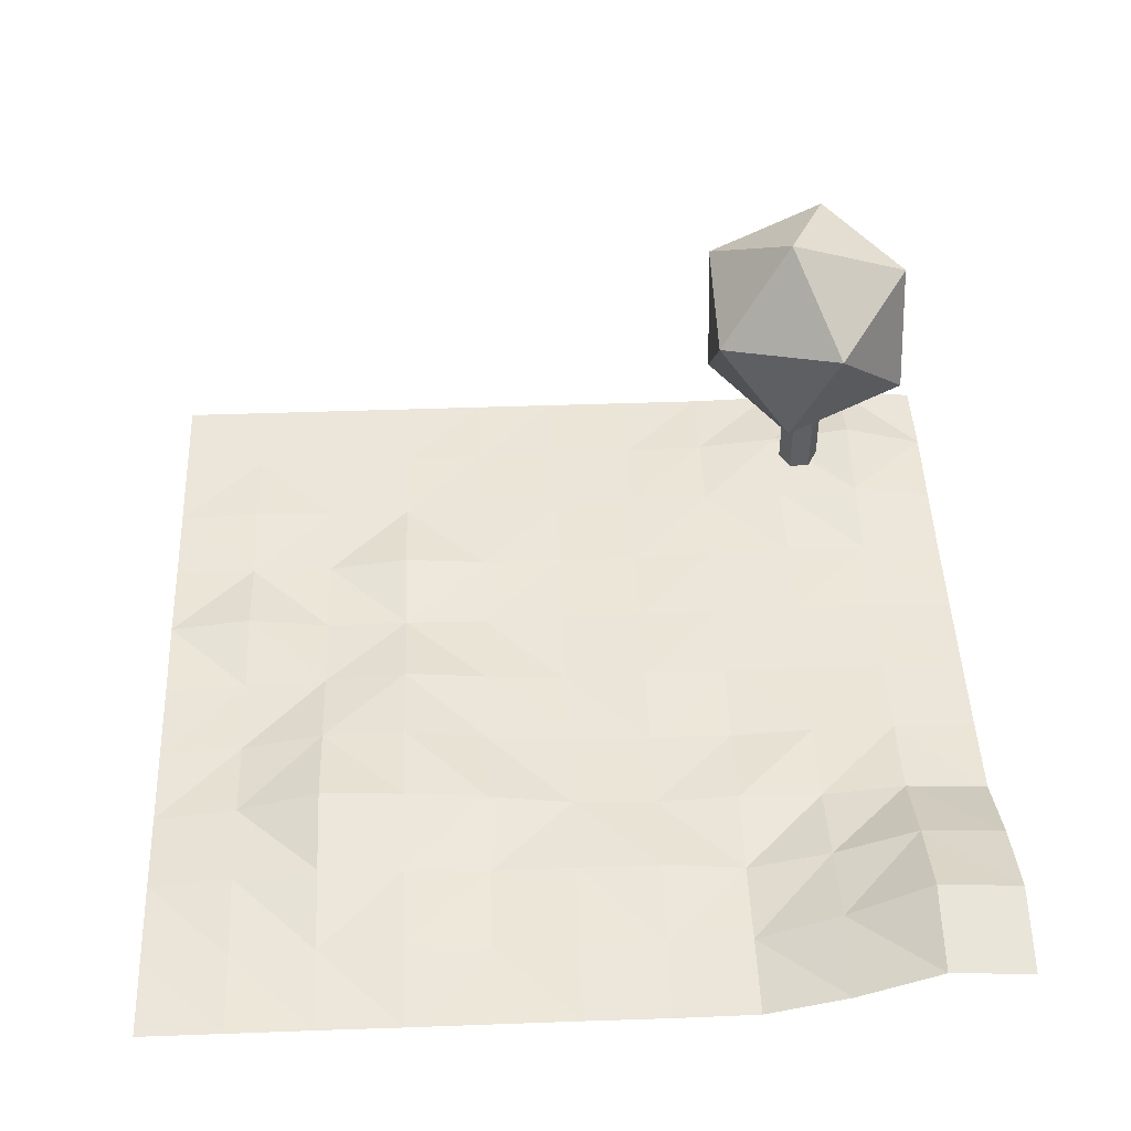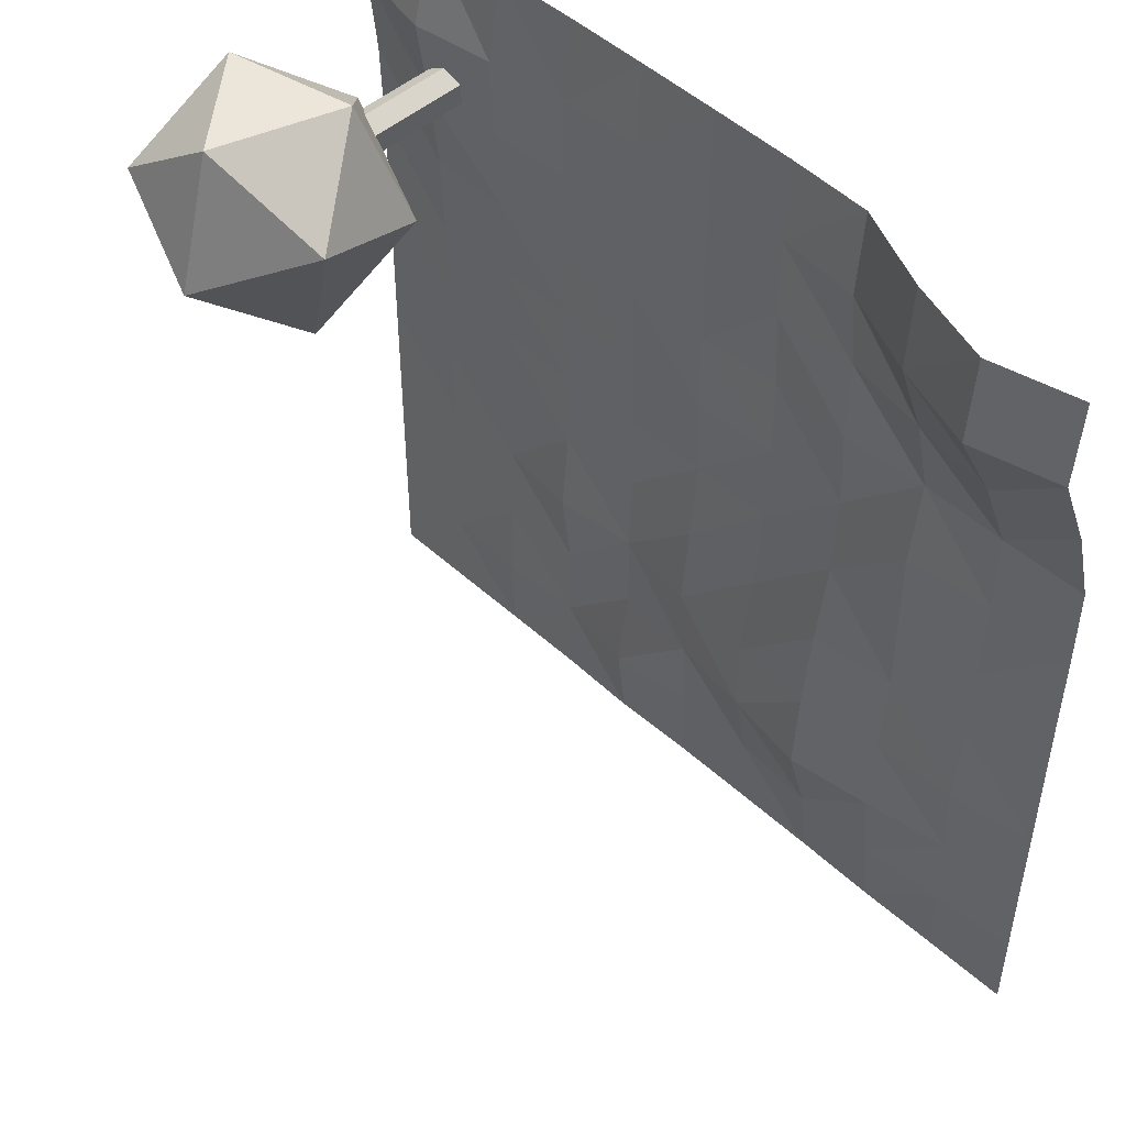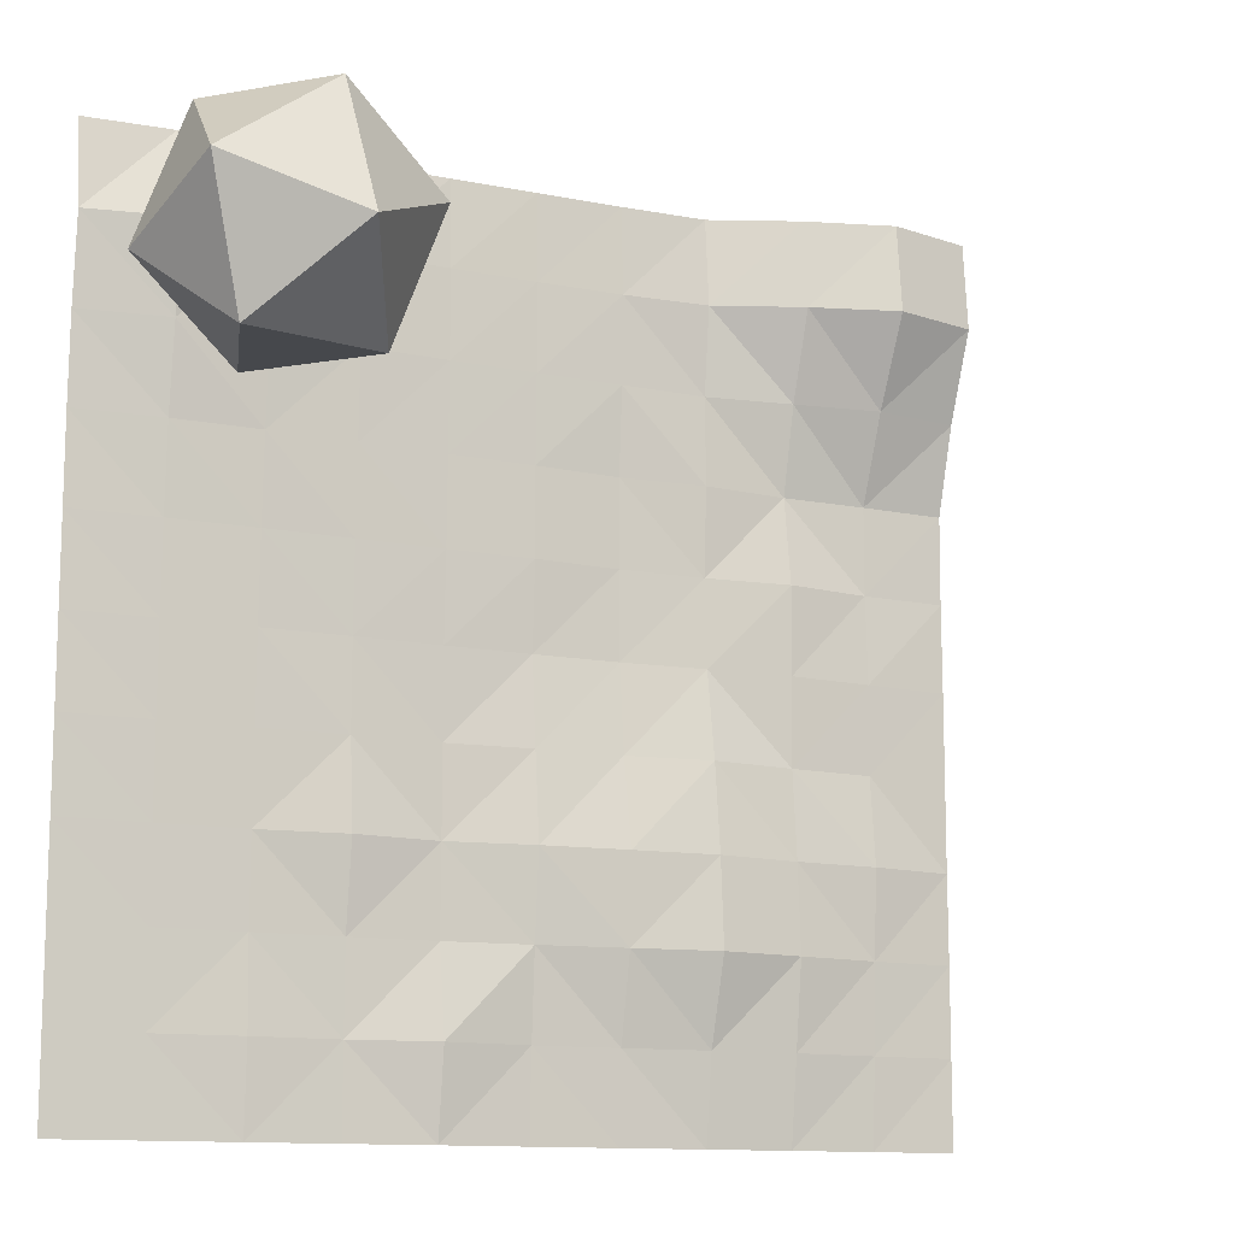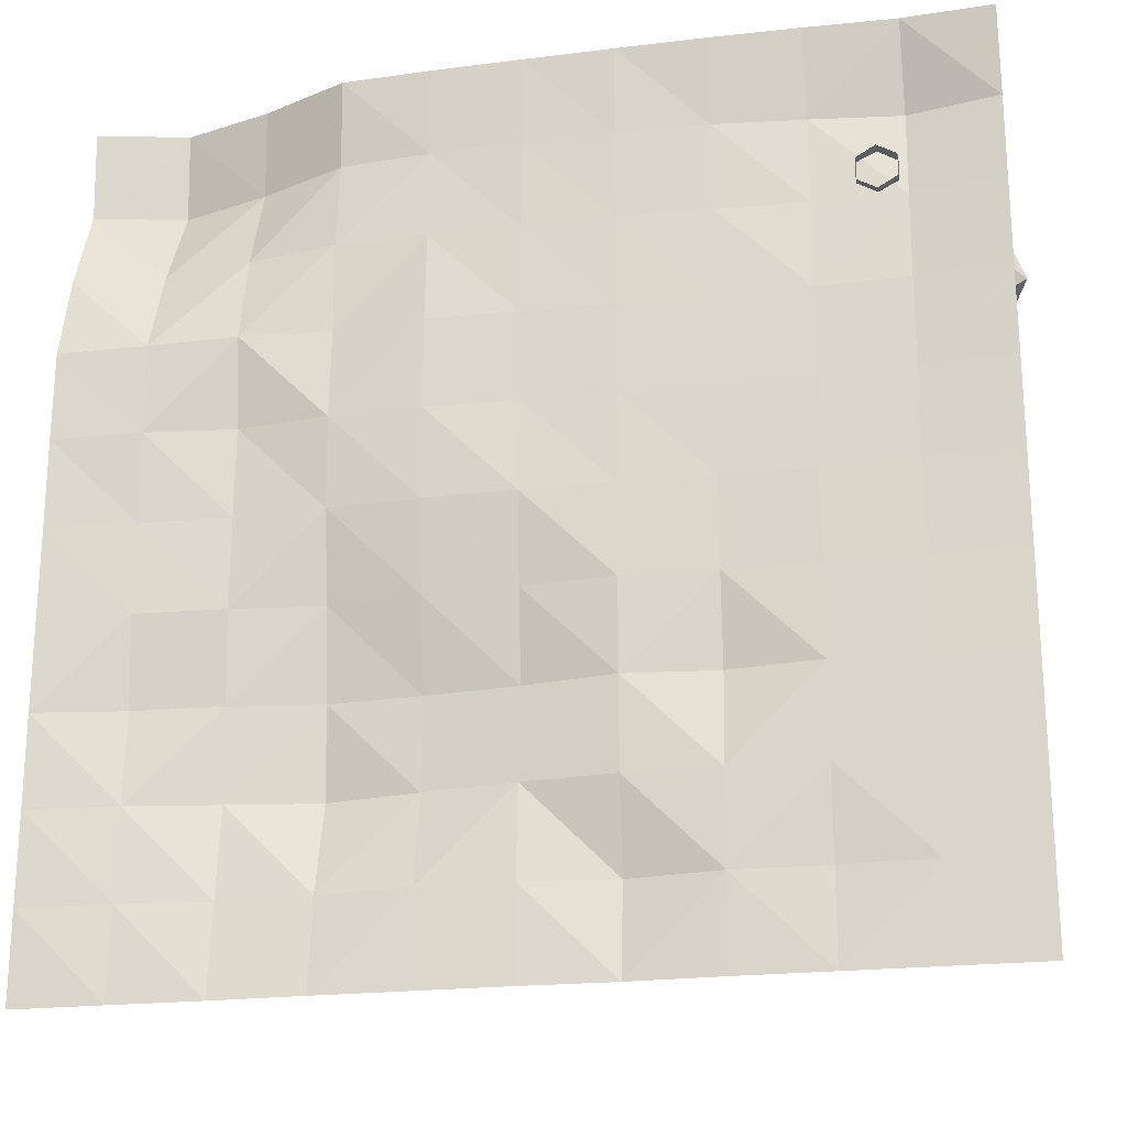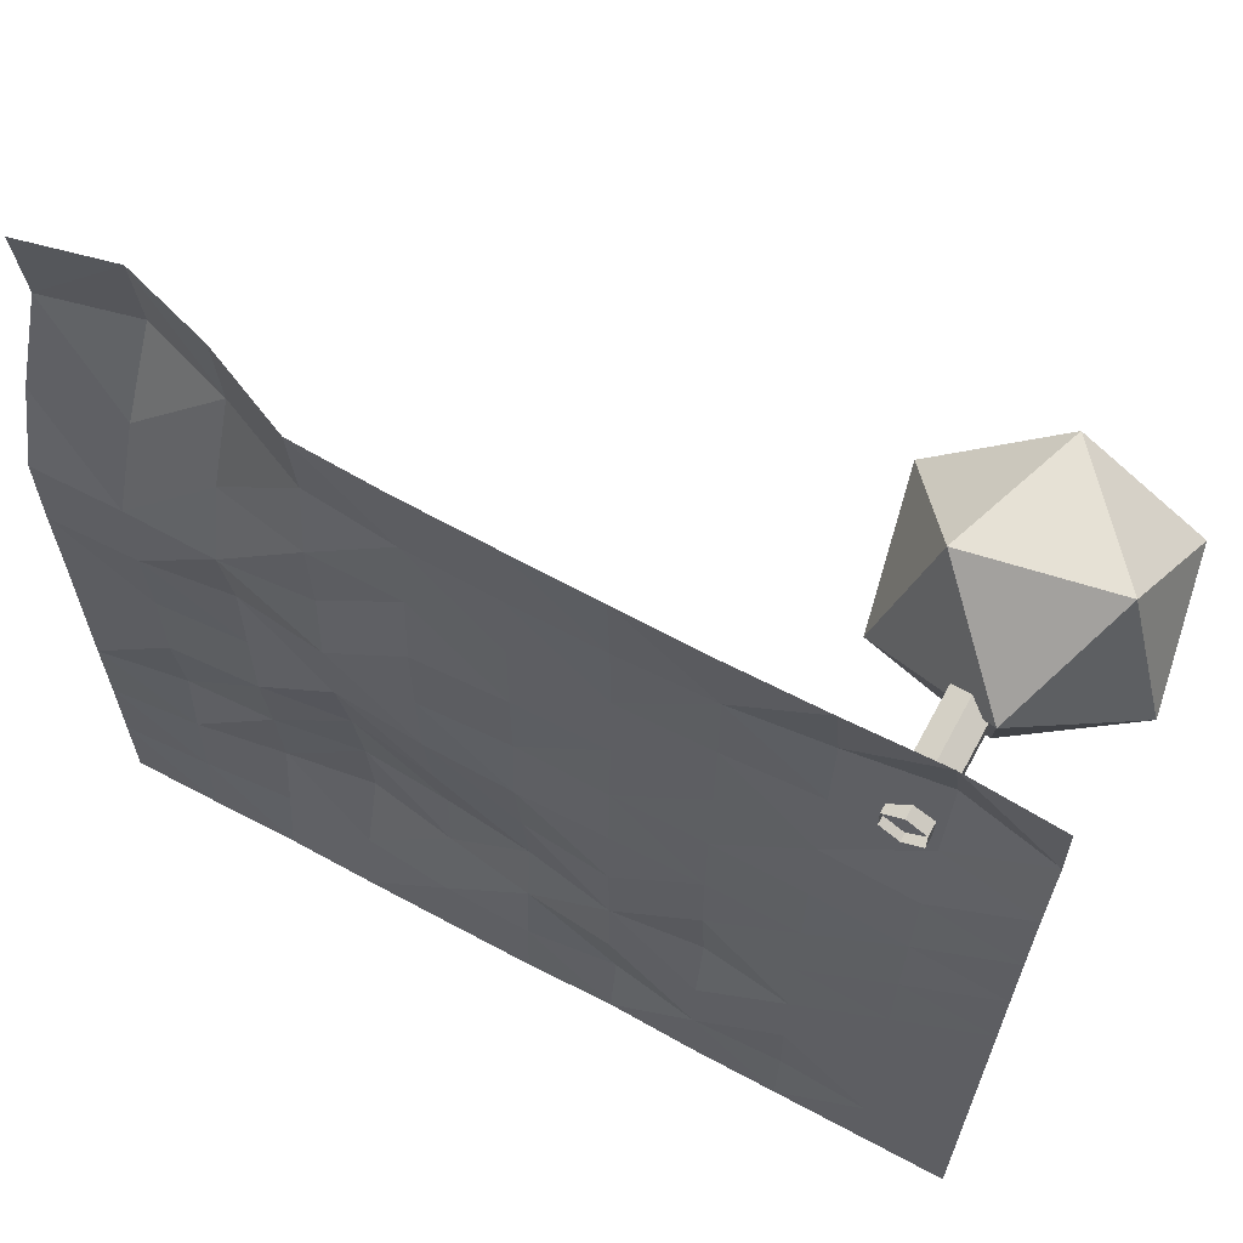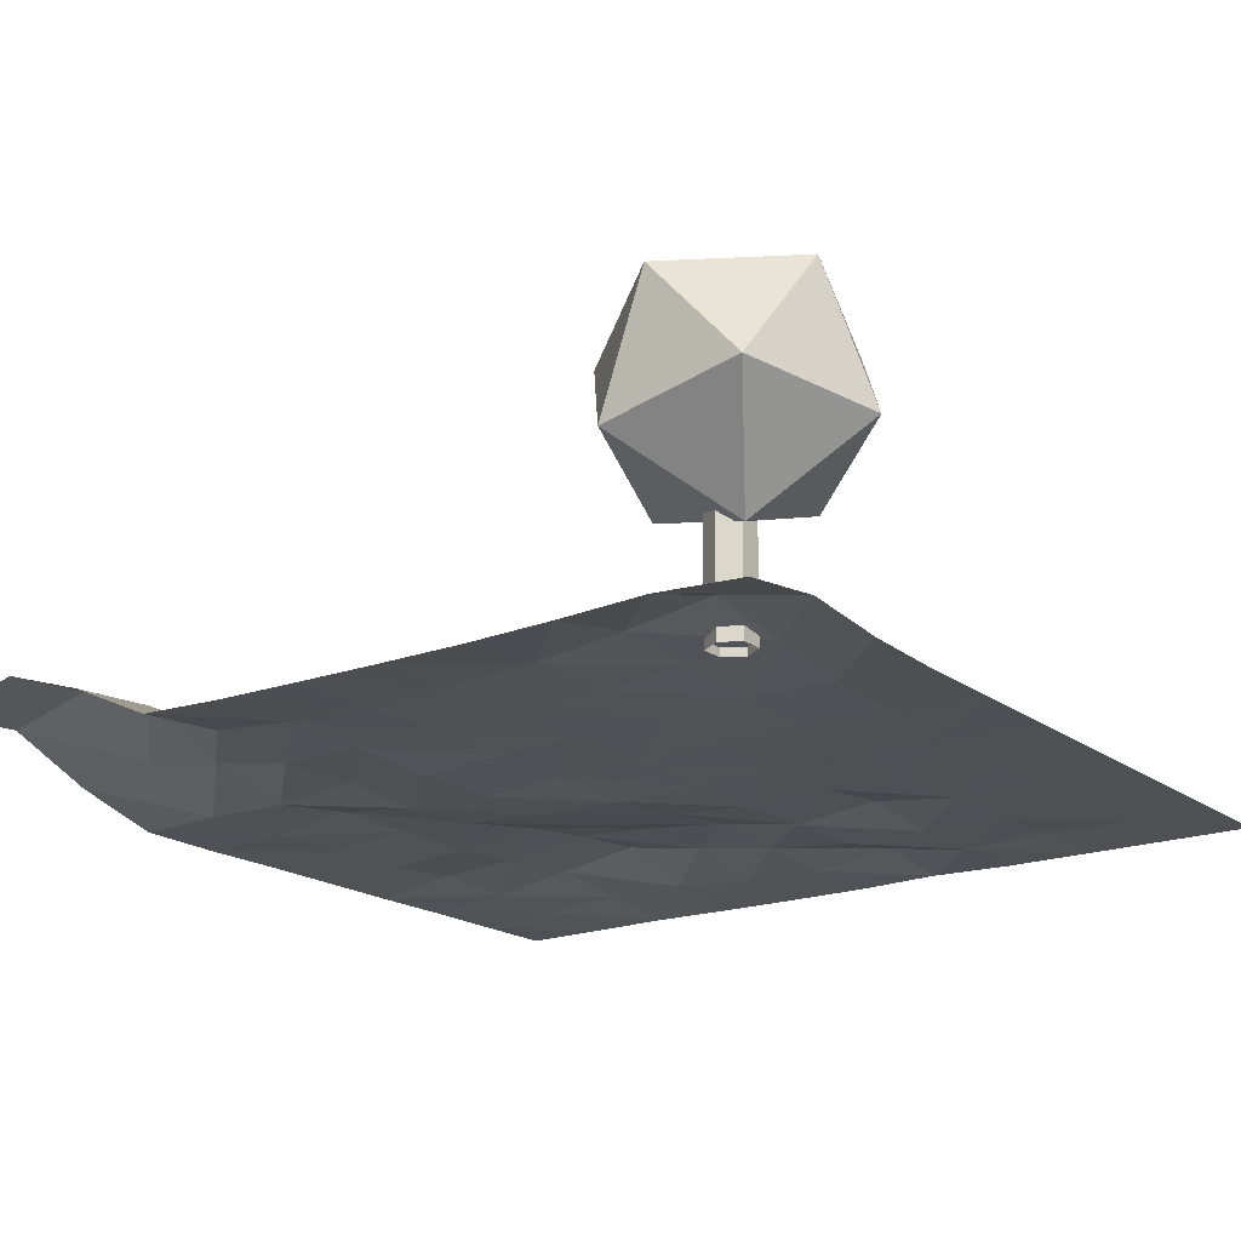
<metadata>
{"format":"obj","ext":"obj","renderer":"f3d","projection":"perspective","resolution":1024,"background":"white","views":[{"elev":47.1,"azim":-92.3,"up":"+Y"},{"elev":48.3,"azim":-134.4,"up":"+Z"},{"elev":-12.0,"azim":153.4,"up":"+Z"},{"elev":-21.8,"azim":11.6,"up":"+Z"},{"elev":64.7,"azim":28.4,"up":"+Z"},{"elev":-19.1,"azim":36.2,"up":"+Y"}]}
</metadata>
<code>
o Grid
v -9.98 -0.4335 10
v -7.951 0.037 9.999
v -5.96 -0.597 9.995
v -3.994 -1.48 9.997
v -1.997 -1.569 9.999
v 0.00172 -1.603 9.999
v 2.001 -1.63 10
v 4 -1.644 10
v 5.999 -1.618 10
v 7.998 -1.56 10
v 10 -1.684 10
v -9.987 -0.2708 8
v -7.961 0.2137 7.993
v -5.966 -0.4553 7.99
v -3.995 -1.329 7.996
v -1.998 -1.506 7.999
v 0.00069 -1.553 7.999
v 1.999 -1.548 7.999
v 3.997 -1.478 7.999
v 5.994 -1.265 7.998
v 7.99 -1.005 7.997
v 9.999 -1.436 7.999
v -10.01 -1.097 5.998
v -7.995 -0.8324 5.994
v -5.997 -1.193 5.994
v -4.001 -1.559 5.999
v -2 -1.552 5.999
v -0.000149 -1.559 5.999
v 1.999 -1.536 5.999
v 3.997 -1.476 5.999
v 5.995 -1.369 5.998
v 7.994 -1.3 5.998
v 9.999 -1.632 6
v -10 -1.667 4
v -8.002 -1.638 3.999
v -6.001 -1.666 4
v -4 -1.518 4
v -2 -1.689 4
v -0.000256 -1.598 4
v 1.999 -1.564 4
v 3.998 -1.527 3.999
v 5.997 -1.495 3.999
v 7.998 -1.527 3.999
v 10 -1.692 4
v -10 -1.692 2
v -8.002 -1.643 2.002
v -6.003 -1.4 2.004
v -4.002 -1.632 2.002
v -2 -1.691 2
v -6e-05 -1.59 2
v 1.999 -1.598 2
v 3.999 -1.58 2
v 5.999 -1.578 2
v 7.999 -1.613 2
v 10 -1.692 2
v -10 -1.68 0.000397
v -8.004 -1.559 0.004667
v -6.008 -1.43 0.008008
v -4.005 -1.537 0.005434
v -2.001 -1.668 0.00084
v 0 -1.692 0
v 2 -1.66 -4.9e-05
v 4 -1.62 -0.000115
v 5.999 -1.625 -0.000162
v 8 -1.651 -0.000114
v 10 -1.692 -0
v -10 -1.685 -2
v -8.004 -1.577 -1.996
v -6.007 -1.462 -1.993
v -4.005 -1.224 -1.997
v -2 -1.472 -2
v 0.000189 -1.518 -2
v 2 -1.686 -2
v 4 -1.611 -2
v 6 -1.649 -2
v 8 -1.671 -2
v 10 -1.692 -2
v -10 -1.692 -4
v -8.002 -1.378 -4
v -6.006 -1.289 -4.002
v -4.003 -0.9971 -4.004
v -2 -1.127 -4.004
v 0.000512 -1.318 -4.001
v 2 -1.654 -4
v 4 -1.437 -4
v 6 -1.684 -4
v 8 -1.688 -4
v 10 -1.692 -4
v -10 -1.682 -6
v -8.003 -1.503 -6.002
v -6.007 -1.176 -6.005
v -4.005 -0.8719 -6.007
v -2 -1.195 -6.004
v 0.000368 -1.493 -6.001
v 2 -1.673 -6
v 4 -1.692 -6
v 6 -1.692 -6
v 8 -1.692 -6
v 10 -1.692 -6
v -10 -1.688 -8
v -8.002 -1.578 -8.001
v -6.004 -1.421 -8.003
v -4.003 -1.442 -8.003
v -2 -1.6 -8.001
v -0.001907 -1.625 -8
v 2 -1.391 -8
v 4 -1.692 -8
v 6 -1.609 -8
v 8 -1.692 -8
v 10 -1.692 -8
v -10 -1.692 -10
v -8 -1.683 -10
v -6.001 -1.663 -10
v -4 -1.686 -10
v -2 -1.692 -10
v 0 -1.692 -10
v 2 -1.644 -10
v 4 -1.692 -10
v 6 -1.692 -10
v 8 -1.692 -10
v 10 -1.692 -10
v 7.384 -1.5 6.099
v 7.384 1.5 6.099
v 7.817 -1.5 6.349
v 7.817 1.5 6.349
v 7.817 -1.5 6.849
v 7.817 1.5 6.849
v 7.384 -1.5 7.099
v 7.384 1.5 7.099
v 6.951 -1.5 6.849
v 6.951 1.5 6.849
v 6.951 -1.5 6.349
v 6.951 1.5 6.349
v 7.728 1.763 4.071
v 10.19 2.612 5.854
v 7.986 0.6769 7.021
v 5.181 1.618 5.926
v 5.649 4.135 4.083
v 8.743 4.749 4.039
v 9.16 2.992 8.813
v 6.066 2.378 8.857
v 4.622 4.516 7.041
v 6.823 6.451 5.875
v 9.628 5.509 6.969
v 7.081 5.365 8.825
f 2 12 1
f 2 14 13
f 3 15 14
f 4 16 15
f 5 17 16
f 6 18 17
f 7 19 18
f 9 19 8
f 10 20 9
f 10 22 21
f 12 24 23
f 14 24 13
f 15 25 14
f 16 26 15
f 16 28 27
f 17 29 28
f 19 29 18
f 19 31 30
f 20 32 31
f 22 32 21
f 23 35 34
f 25 35 24
f 26 36 25
f 27 37 26
f 27 39 38
f 28 40 39
f 29 41 40
f 30 42 41
f 32 42 31
f 33 43 32
f 34 46 45
f 36 46 35
f 36 48 47
f 38 48 37
f 39 49 38
f 40 50 39
f 41 51 40
f 42 52 41
f 43 53 42
f 44 54 43
f 45 57 56
f 46 58 57
f 47 59 58
f 48 60 59
f 49 61 60
f 50 62 61
f 51 63 62
f 53 63 52
f 54 64 53
f 55 65 54
f 56 68 67
f 57 69 68
f 59 69 58
f 59 71 70
f 60 72 71
f 61 73 72
f 63 73 62
f 64 74 63
f 65 75 64
f 66 76 65
f 68 78 67
f 69 79 68
f 70 80 69
f 70 82 81
f 71 83 82
f 72 84 83
f 74 84 73
f 74 86 85
f 76 86 75
f 77 87 76
f 78 90 89
f 80 90 79
f 81 91 80
f 81 93 92
f 83 93 82
f 84 94 83
f 84 96 95
f 86 96 85
f 87 97 86
f 88 98 87
f 89 101 100
f 90 102 101
f 91 103 102
f 93 103 92
f 94 104 93
f 94 106 105
f 95 107 106
f 97 107 96
f 97 109 108
f 99 109 98
f 100 112 111
f 101 113 112
f 103 113 102
f 104 114 103
f 105 115 104
f 105 117 116
f 107 117 106
f 107 119 118
f 109 119 108
f 110 120 109
f 123 124 122
f 125 126 124
f 127 128 126
f 129 130 128
f 131 132 130
f 133 122 132
f 134 135 136
f 135 134 139
f 134 136 137
f 134 137 138
f 134 138 139
f 135 139 144
f 136 135 140
f 137 136 141
f 138 137 142
f 139 138 143
f 135 144 140
f 136 140 141
f 137 141 142
f 138 142 143
f 139 143 144
f 140 144 145
f 141 140 145
f 142 141 145
f 143 142 145
f 144 143 145
f 2 13 12
f 2 3 14
f 3 4 15
f 4 5 16
f 5 6 17
f 6 7 18
f 7 8 19
f 9 20 19
f 10 21 20
f 10 11 22
f 12 13 24
f 14 25 24
f 15 26 25
f 16 27 26
f 16 17 28
f 17 18 29
f 19 30 29
f 19 20 31
f 20 21 32
f 22 33 32
f 23 24 35
f 25 36 35
f 26 37 36
f 27 38 37
f 27 28 39
f 28 29 40
f 29 30 41
f 30 31 42
f 32 43 42
f 33 44 43
f 34 35 46
f 36 47 46
f 36 37 48
f 38 49 48
f 39 50 49
f 40 51 50
f 41 52 51
f 42 53 52
f 43 54 53
f 44 55 54
f 45 46 57
f 46 47 58
f 47 48 59
f 48 49 60
f 49 50 61
f 50 51 62
f 51 52 63
f 53 64 63
f 54 65 64
f 55 66 65
f 56 57 68
f 57 58 69
f 59 70 69
f 59 60 71
f 60 61 72
f 61 62 73
f 63 74 73
f 64 75 74
f 65 76 75
f 66 77 76
f 68 79 78
f 69 80 79
f 70 81 80
f 70 71 82
f 71 72 83
f 72 73 84
f 74 85 84
f 74 75 86
f 76 87 86
f 77 88 87
f 78 79 90
f 80 91 90
f 81 92 91
f 81 82 93
f 83 94 93
f 84 95 94
f 84 85 96
f 86 97 96
f 87 98 97
f 88 99 98
f 89 90 101
f 90 91 102
f 91 92 103
f 93 104 103
f 94 105 104
f 94 95 106
f 95 96 107
f 97 108 107
f 97 98 109
f 99 110 109
f 100 101 112
f 101 102 113
f 103 114 113
f 104 115 114
f 105 116 115
f 105 106 117
f 107 118 117
f 107 108 119
f 109 120 119
f 110 121 120
f 123 125 124
f 125 127 126
f 127 129 128
f 129 131 130
f 131 133 132
f 133 123 122

</code>
